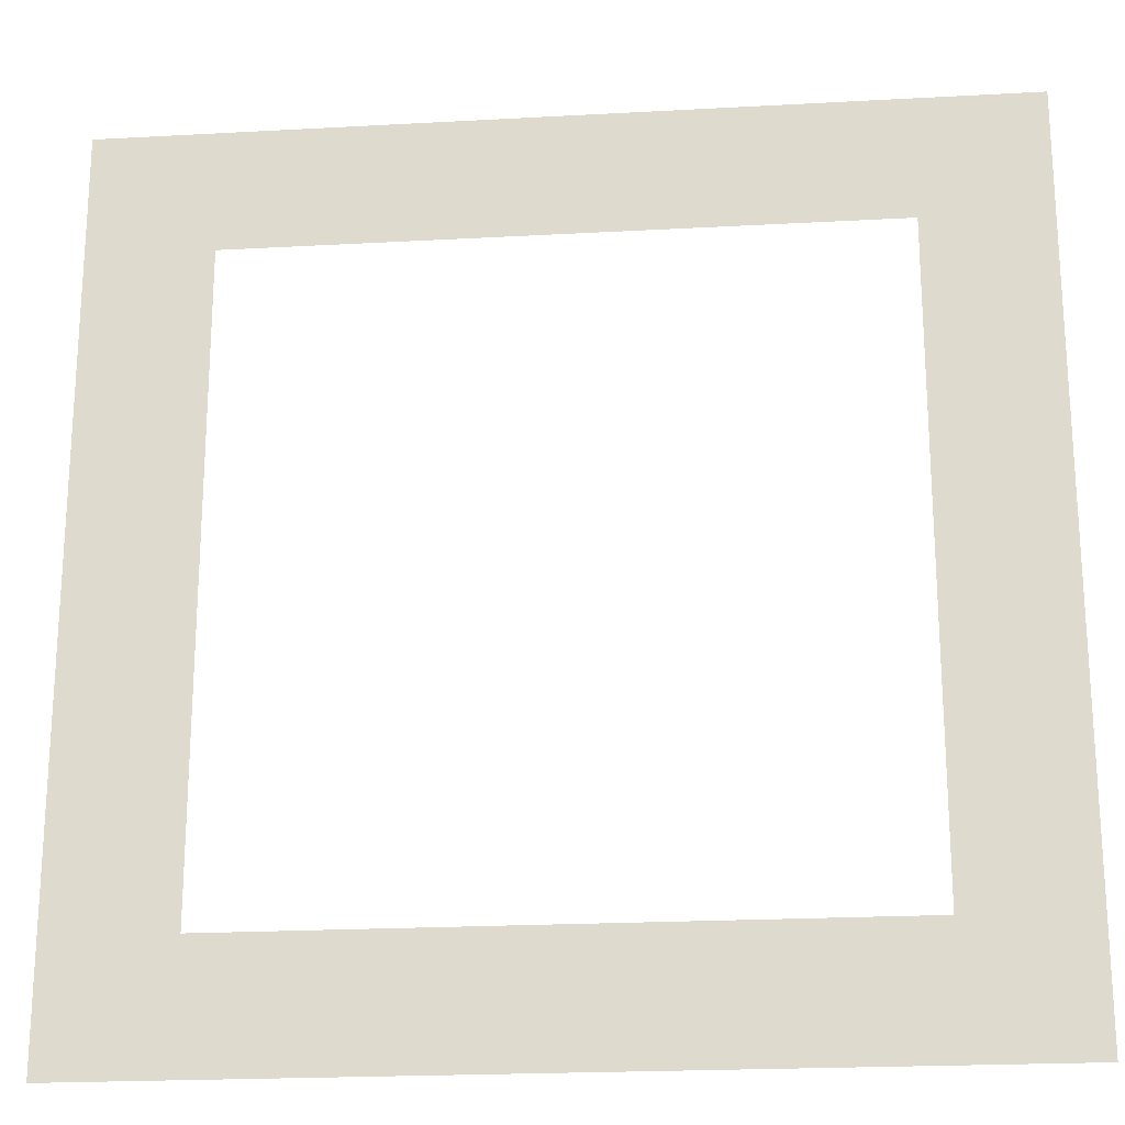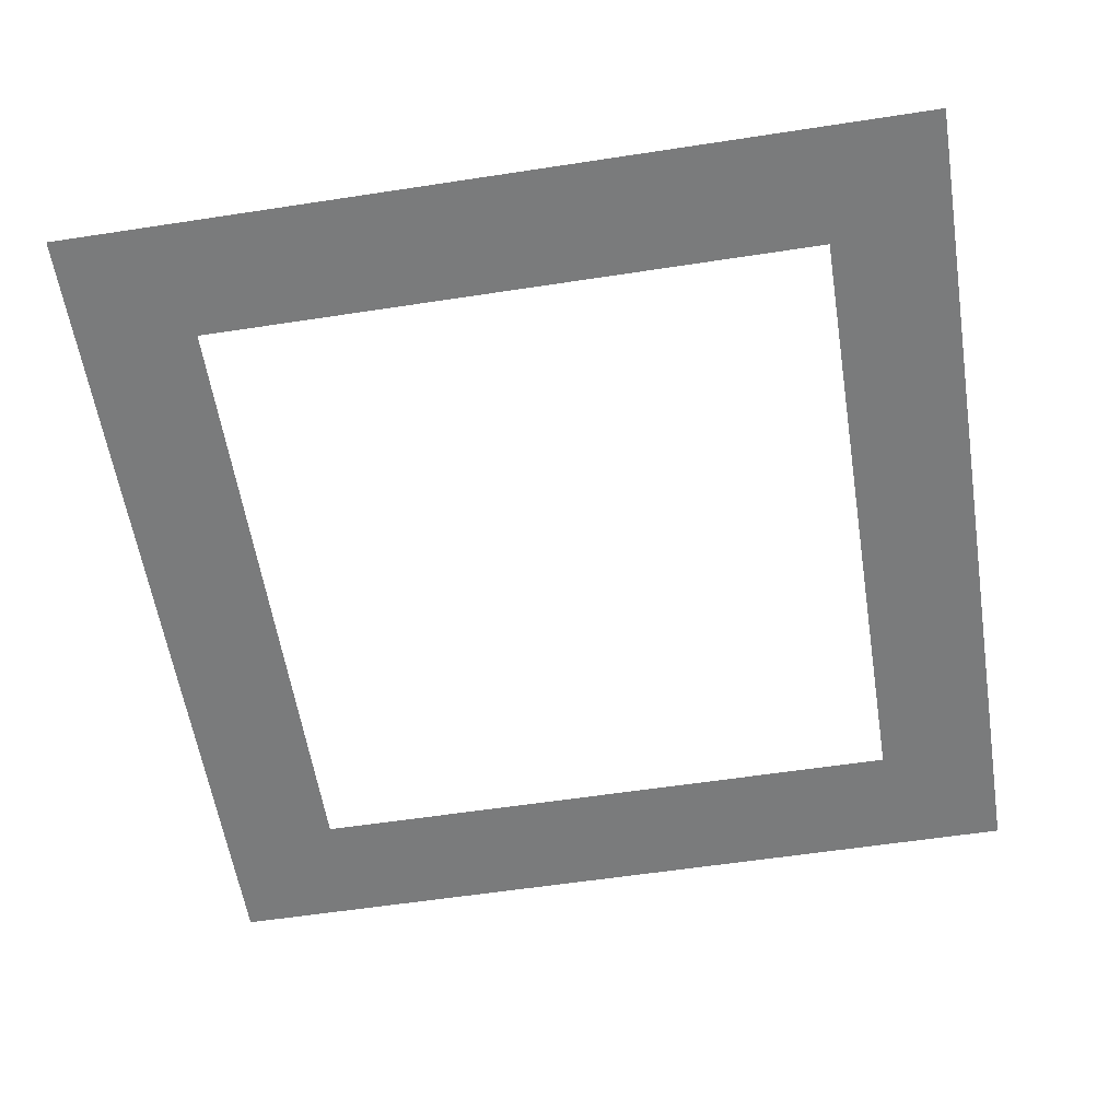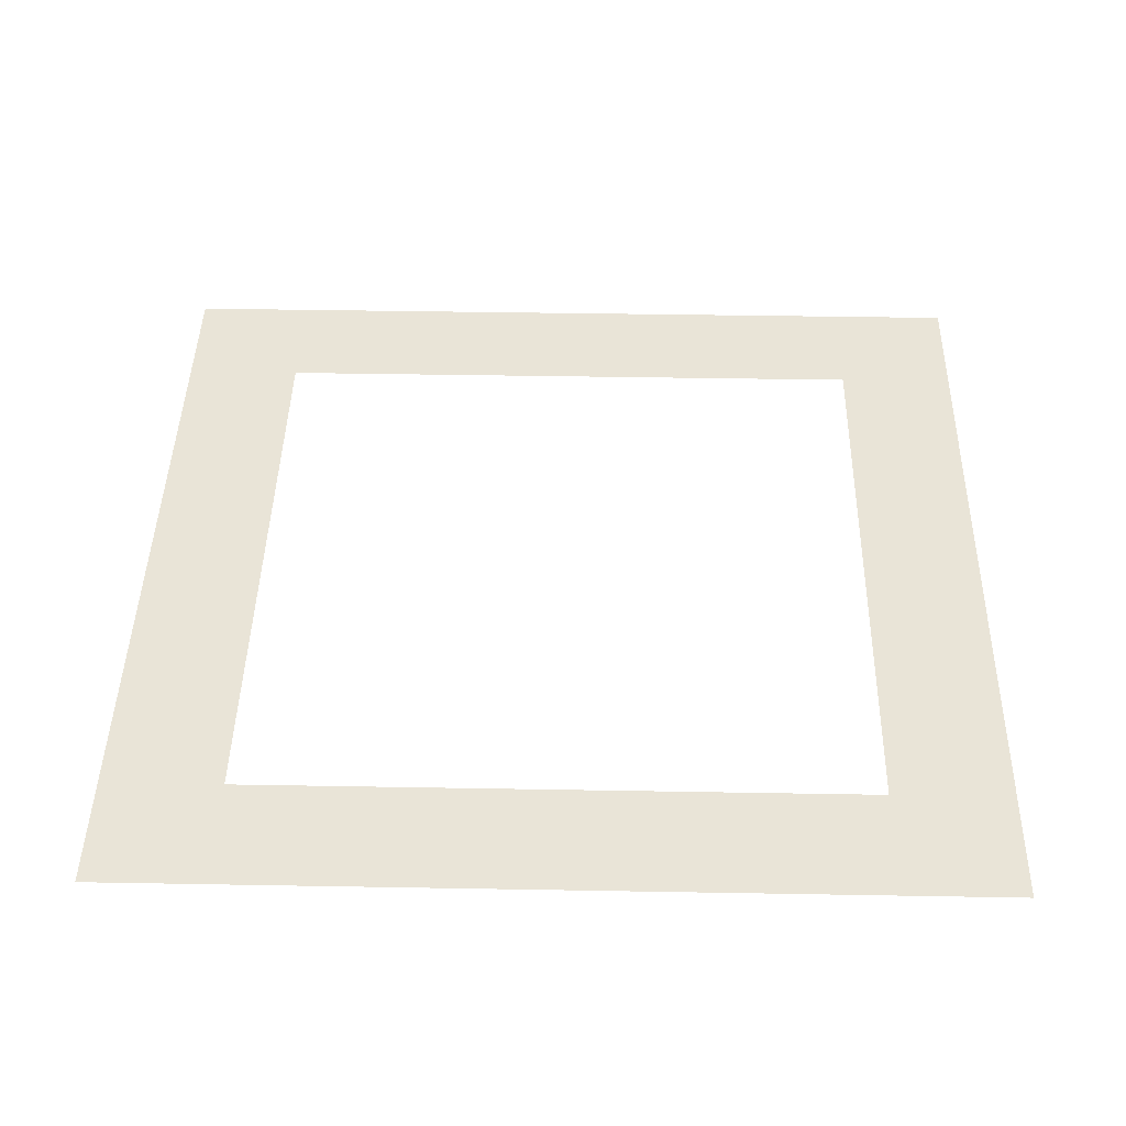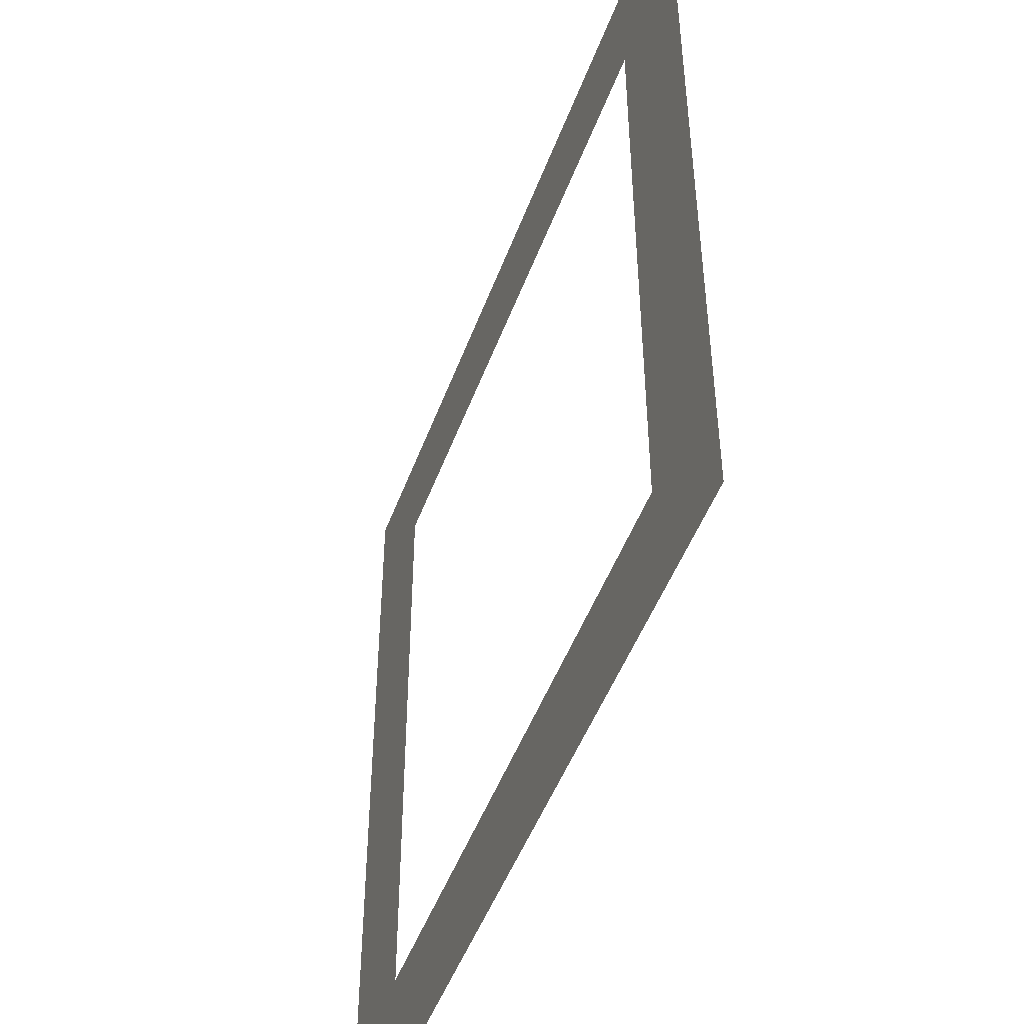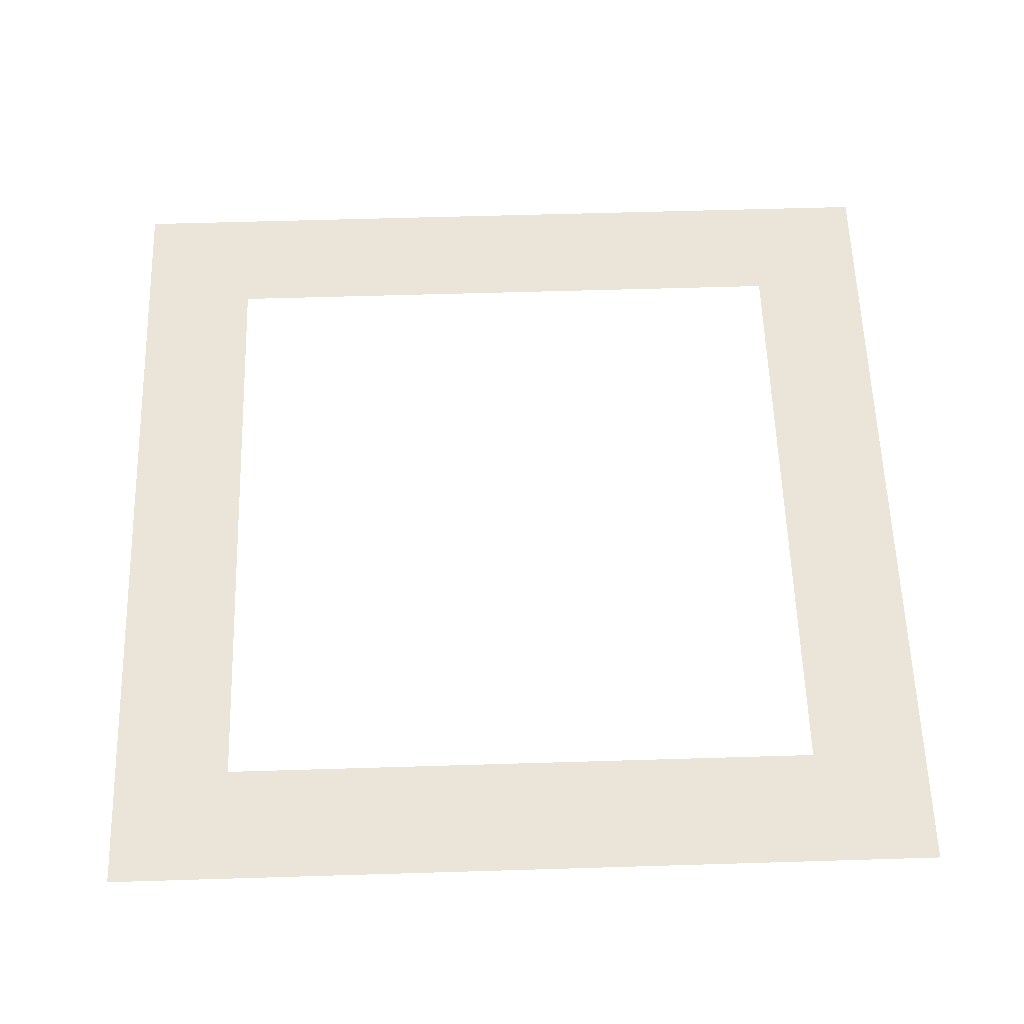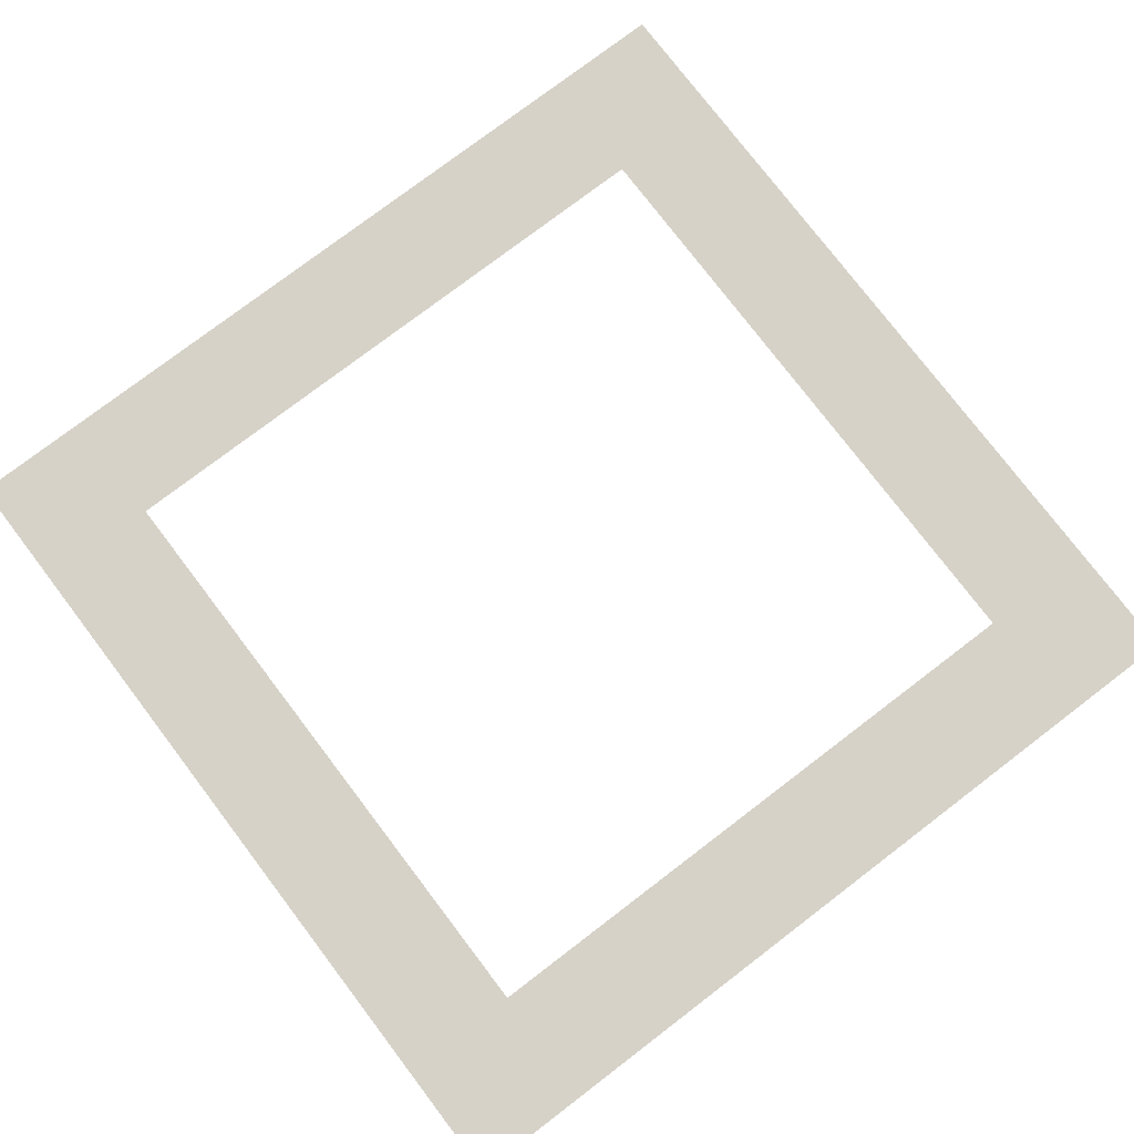
<metadata>
{"format":"obj","ext":"obj","renderer":"f3d","projection":"perspective","resolution":1024,"background":"white","views":[{"elev":-21.4,"azim":-174.4,"up":"+Z"},{"elev":-58.3,"azim":99.0,"up":"+Y"},{"elev":43.0,"azim":1.2,"up":"+Y"},{"elev":-48.8,"azim":70.1,"up":"+Z"},{"elev":59.2,"azim":-91.8,"up":"+Y"},{"elev":77.6,"azim":-127.3,"up":"+Y"}]}
</metadata>
<code>
o BG_Plane.001
v 69.17 0 -69.17
v -69.17 0 -69.17
v 69.17 0 69.17
v -69.17 0 69.17
v 50 0 50
v 50 0 -50
v -50 0 -50
v -50 -0 50
f 6 5 3 1
f 7 6 1 2
f 8 7 2 4
f 5 8 4 3

</code>
